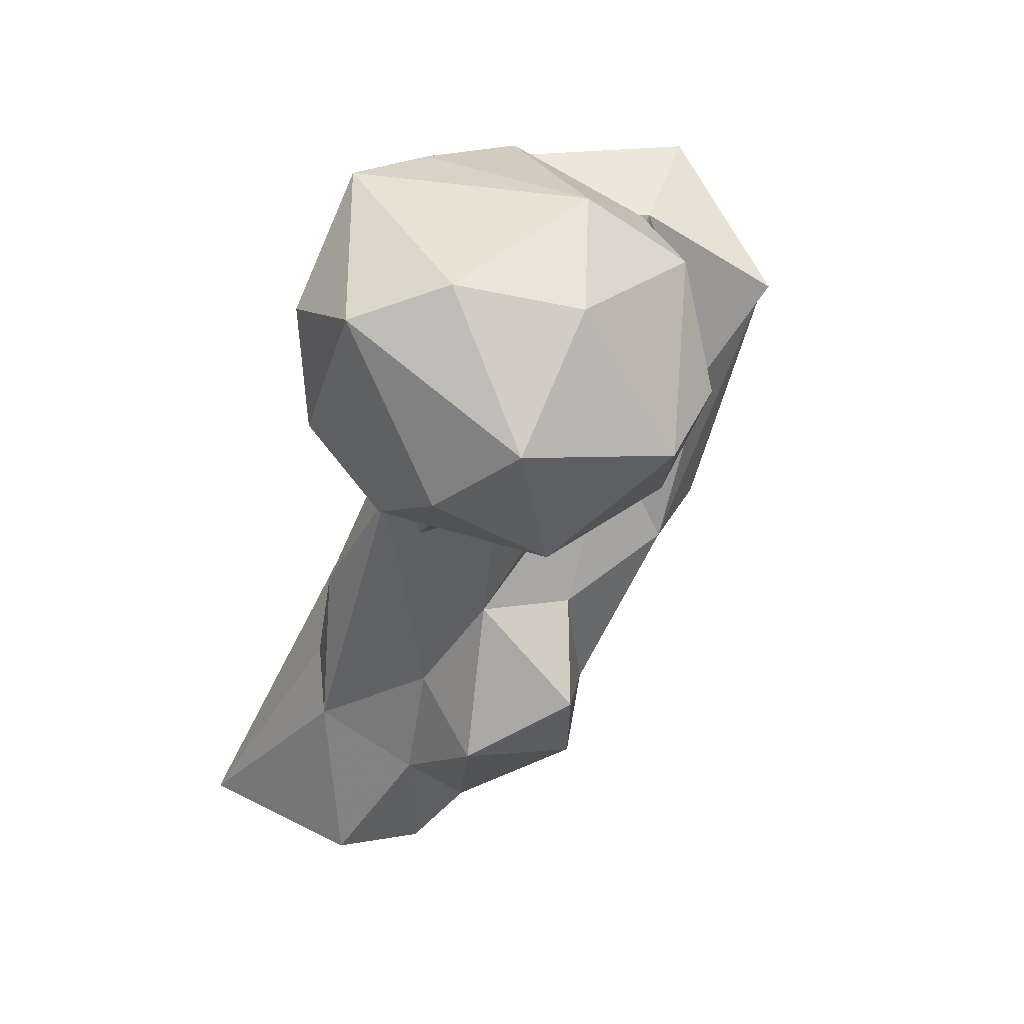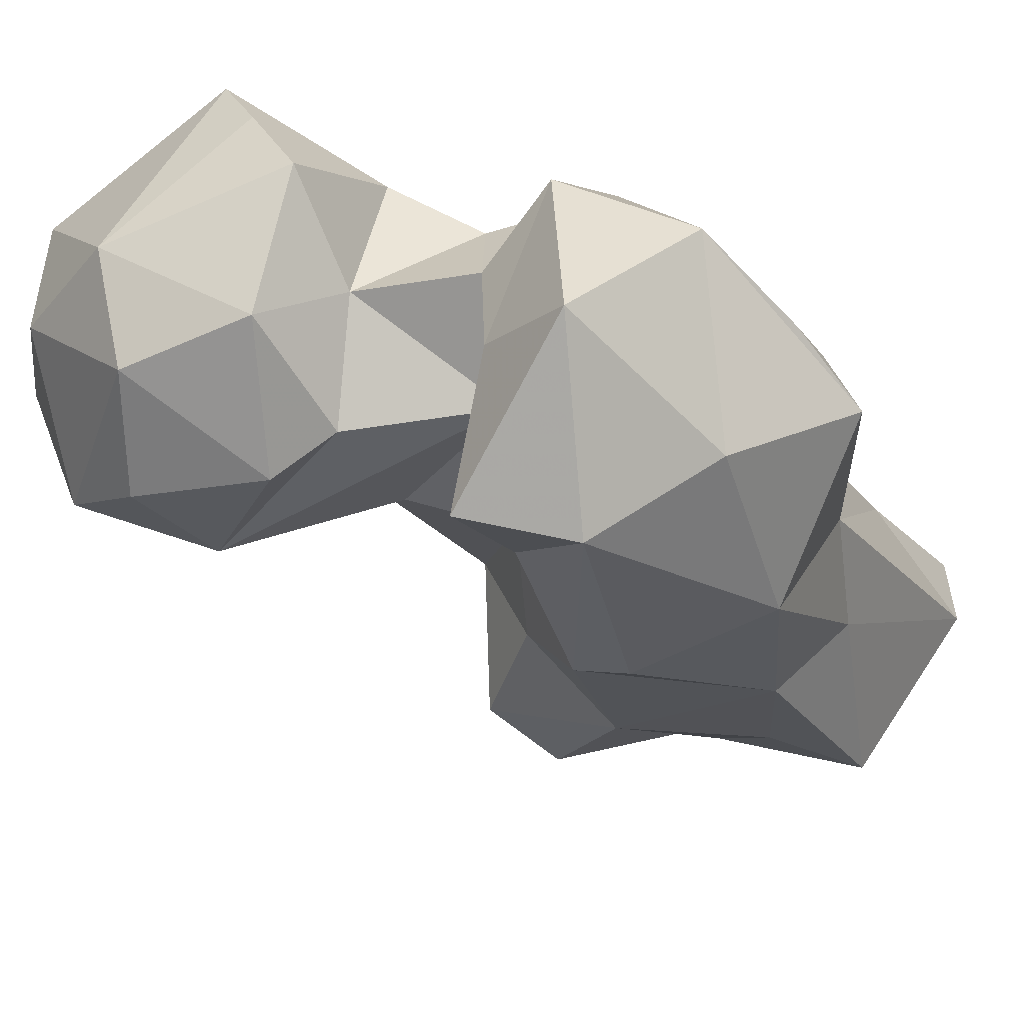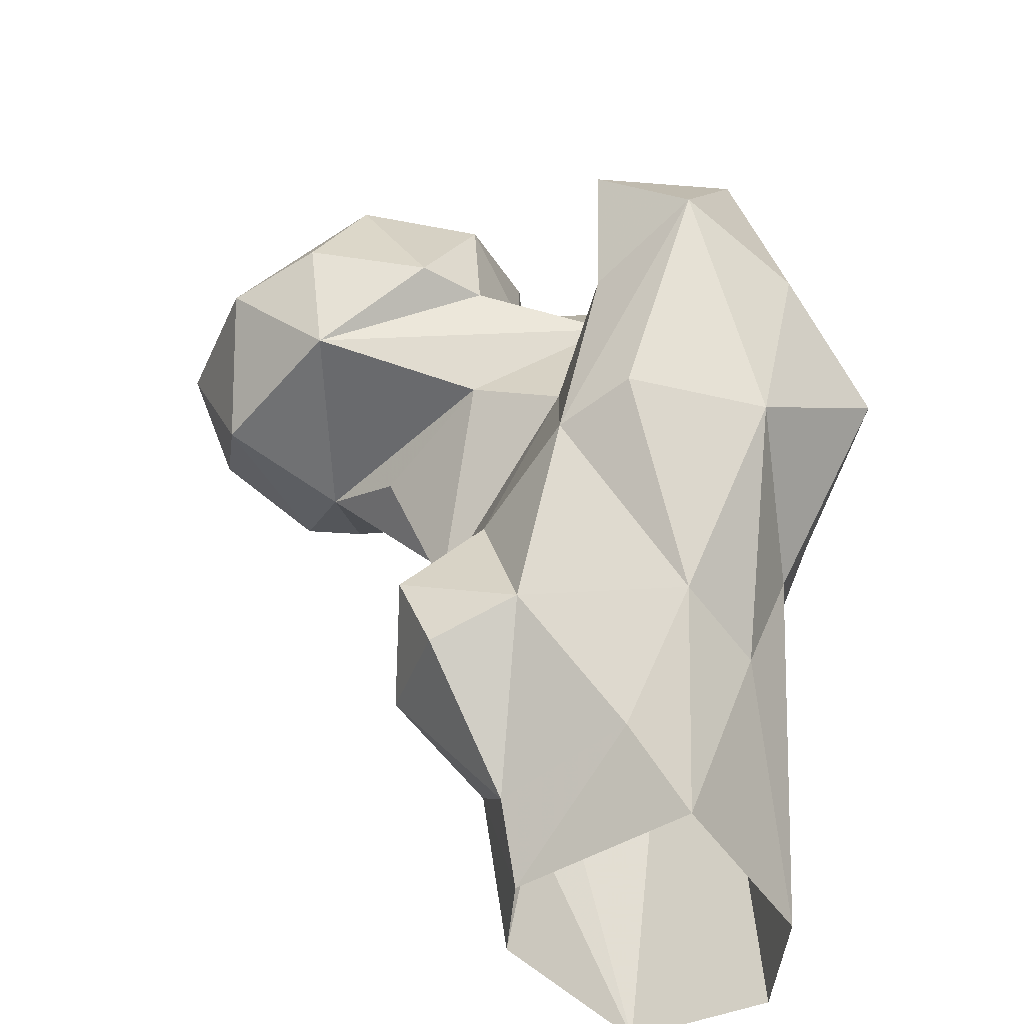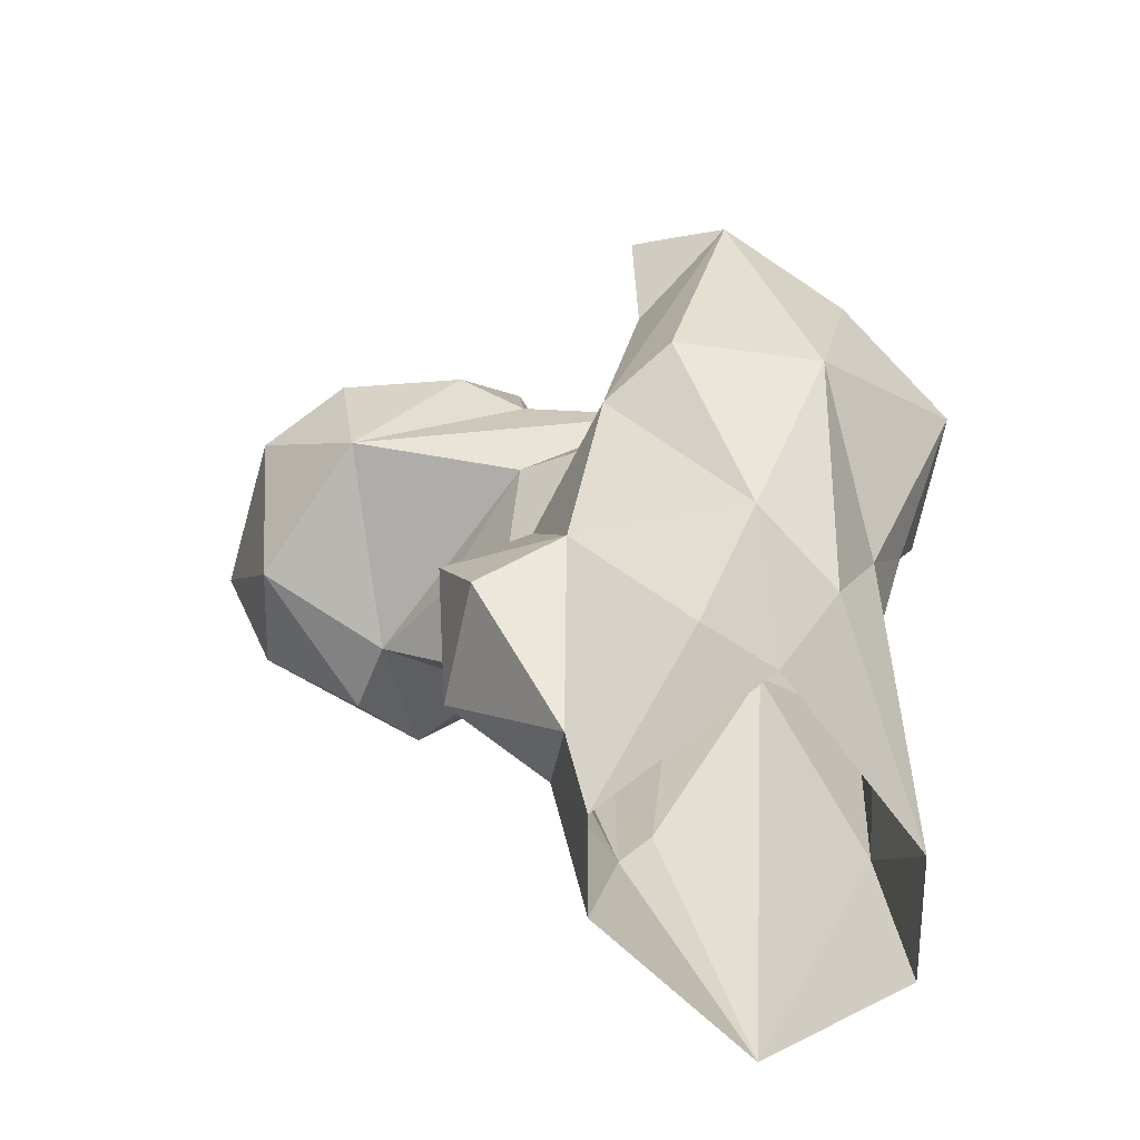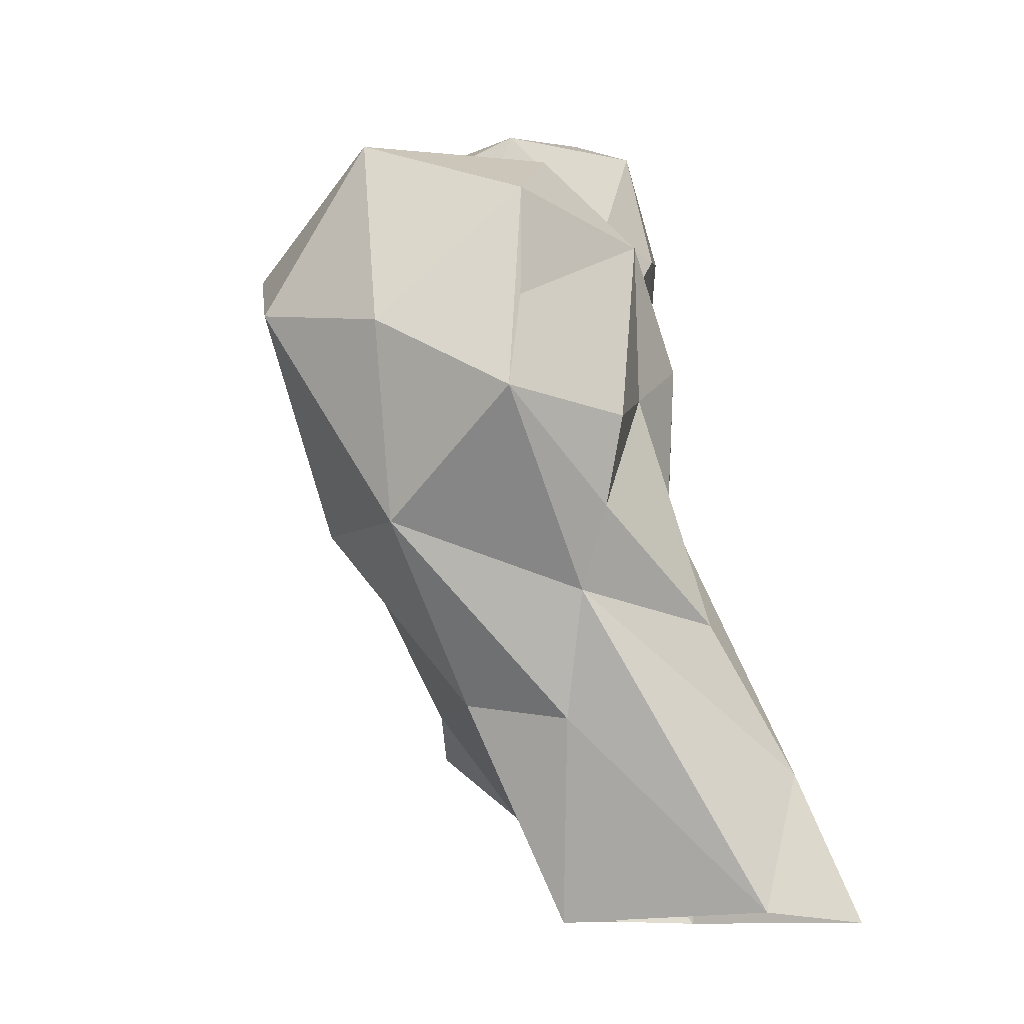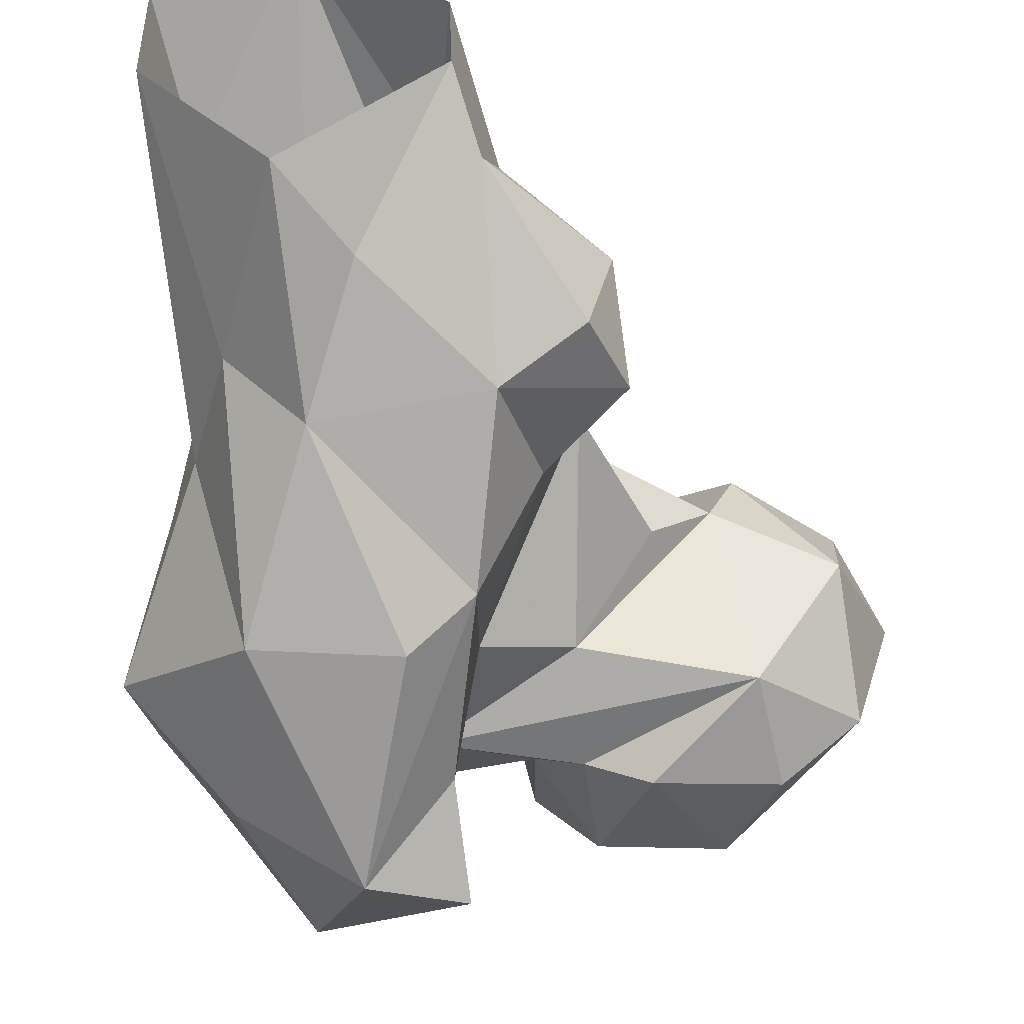
<metadata>
{"format":"obj","ext":"obj","renderer":"f3d","projection":"perspective","resolution":1024,"background":"white","views":[{"elev":31.2,"azim":-103.9,"up":"+Z"},{"elev":-54.3,"azim":27.9,"up":"+Y"},{"elev":-50.8,"azim":-7.5,"up":"+Z"},{"elev":-78.2,"azim":-1.8,"up":"+Z"},{"elev":-10.0,"azim":67.8,"up":"+Z"},{"elev":-46.0,"azim":-175.5,"up":"+Y"}]}
</metadata>
<code>
v 356.5 210.1 0.2624
v 350.1 208.3 10.17
v 340.7 223.4 0.3959
v 363.6 207.5 20.69
v 370.2 226.5 1.272
v 341 232.7 0.1674
v 369.8 237.6 0.2426
v 356.3 245.5 0.2856
v 338.5 218 7.474
v 367.2 231.6 15.4
v 337.4 224.6 13.7
v 344 233.5 18.46
v 355.6 199.7 22.38
v 338.2 203.4 22.65
v 327.2 219.7 21.57
v 329.6 207.2 18.66
v 368.2 207.2 33.28
v 347.4 233.1 25.37
v 326.3 207.8 27.53
v 336.8 222.7 26.4
v 366.9 222.2 30.49
v 358.5 221.7 43.87
v 341.5 193.1 38.94
v 363 188.5 39.85
v 335 205.9 35.86
v 331.5 216.6 38.51
v 348 187.2 40.47
v 343.9 232.1 37.3
v 363.8 215.8 54.34
v 331.6 223.6 49.65
v 336.6 226.6 51.44
v 349.3 226.2 45
v 371.8 208.3 41.39
v 342.5 199.1 52.32
v 377.2 195.6 51.55
v 354 177.6 62.17
v 345.2 187 57.88
v 374.1 209.1 50.19
v 325 216.7 55.21
v 333.3 203.3 57.65
v 366.7 185.4 59.54
v 358.4 222.6 59.26
v 375.4 197.5 61.23
v 331 228 61.69
v 348.1 220.5 66.88
v 350.4 192.5 59.87
v 363.2 215.8 71.23
v 318.9 223.8 59.87
v 371.9 199.1 73.42
v 315.1 201.6 61.73
v 348.5 198.1 65.29
v 305.8 216.2 61.18
v 316.1 230.9 62.49
v 344.5 180.1 68.39
v 305.5 227.6 68.94
v 361.2 185.9 79.33
v 351.5 192.3 75.49
v 326.3 195.5 70.05
v 322.5 236.7 69.77
v 333.3 198.5 70.07
v 351.6 203.1 76.39
v 313.1 197.3 73.44
v 304.7 203.8 71.64
v 300.4 220.2 75.99
v 350.6 214.6 74.03
v 342.9 221.5 79.48
v 338.9 206.8 78.39
v 332.6 199.2 84.23
v 338.1 229.9 77.88
v 313 234.1 85.84
v 308.3 212 86.59
v 324.3 237.1 81.97
v 360.8 206.2 80.37
v 319.1 198.7 85.1
v 331.9 229.6 92.48
v 339.7 211.1 90.47
v 310.7 224.2 89.49
v 335.4 221.3 92.03
v 320.2 208.5 92.46
f 75 77 79
f 76 78 79
f 71 79 77
f 68 79 74
f 70 75 72
f 66 75 76
f 64 71 77
f 64 77 70
f 67 76 68
f 69 72 75
f 63 74 71
f 59 70 72
f 49 73 56
f 56 73 57
f 60 67 68
f 61 65 67
f 57 73 61
f 47 65 61
f 55 64 70
f 51 61 67
f 51 57 61
f 58 60 68
f 45 69 66
f 51 67 60
f 71 74 79
f 53 55 59
f 41 49 56
f 36 56 54
f 68 76 79
f 62 74 63
f 52 63 64
f 50 63 52
f 15 16 19
f 44 48 59
f 13 27 23
f 42 45 47
f 50 51 60
f 58 68 74
f 29 47 38
f 3 11 6
f 40 51 50
f 52 55 53
f 34 46 51
f 36 41 56
f 43 47 49
f 29 42 47
f 38 47 43
f 48 53 59
f 48 52 53
f 1 13 2
f 34 37 46
f 44 59 45
f 23 36 37
f 34 51 40
f 3 9 11
f 40 50 48
f 35 43 49
f 5 10 17
f 30 39 48
f 30 44 31
f 50 58 62
f 31 45 42
f 75 79 78
f 50 62 63
f 26 39 30
f 65 66 67
f 26 40 39
f 26 34 40
f 24 35 41
f 24 41 36
f 28 31 32
f 23 37 34
f 22 42 29
f 4 17 24
f 46 57 51
f 58 74 62
f 36 54 37
f 17 33 35
f 35 49 41
f 25 34 26
f 52 64 55
f 23 34 25
f 21 22 29
f 1 2 3
f 9 14 16
f 20 30 31
f 5 7 10
f 8 18 22
f 17 21 33
f 11 20 12
f 33 38 35
f 12 31 28
f 10 21 17
f 9 15 11
f 18 32 22
f 20 26 30
f 2 13 14
f 22 32 42
f 19 25 26
f 45 59 69
f 8 22 10
f 14 23 25
f 13 24 27
f 45 66 65
f 29 38 33
f 48 50 52
f 70 77 75
f 4 24 13
f 10 22 21
f 15 19 26
f 37 54 57
f 14 25 19
f 35 38 43
f 13 23 14
f 24 36 27
f 4 5 17
f 14 19 16
f 63 71 64
f 31 42 32
f 8 12 18
f 50 60 58
f 15 26 20
f 1 4 13
f 37 57 46
f 2 14 9
f 75 78 76
f 6 11 12
f 30 48 44
f 66 69 75
f 47 61 73
f 12 28 18
f 66 76 67
f 47 73 49
f 54 56 57
f 18 28 32
f 17 35 24
f 6 12 8
f 2 9 3
f 11 15 20
f 55 70 59
f 9 16 15
f 21 29 33
f 31 44 45
f 39 40 48
f 23 27 36
f 45 65 47
f 7 8 10
f 59 72 69
f 12 20 31
f 1 5 4

</code>
